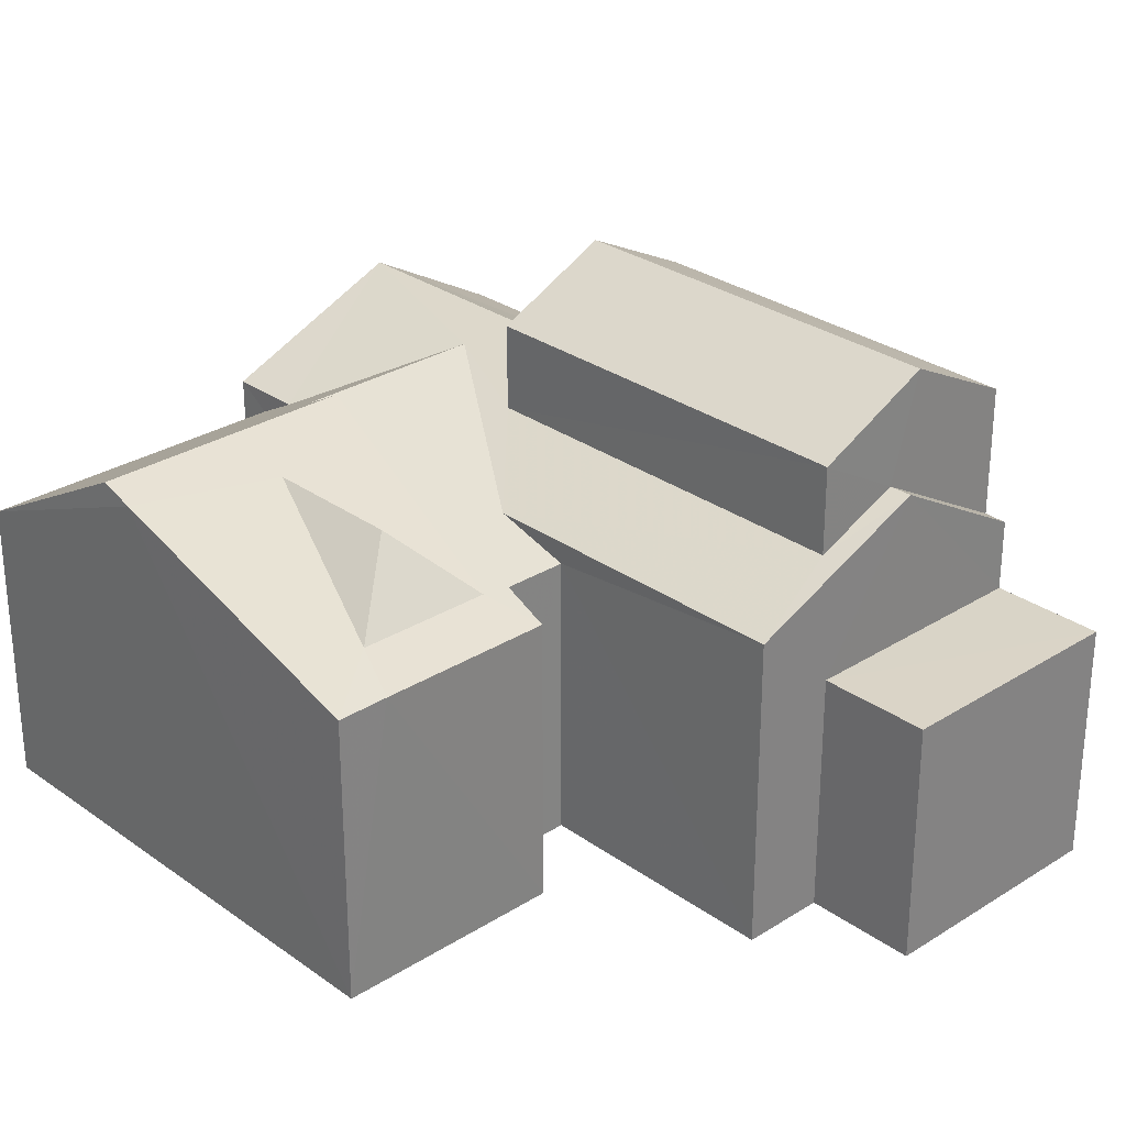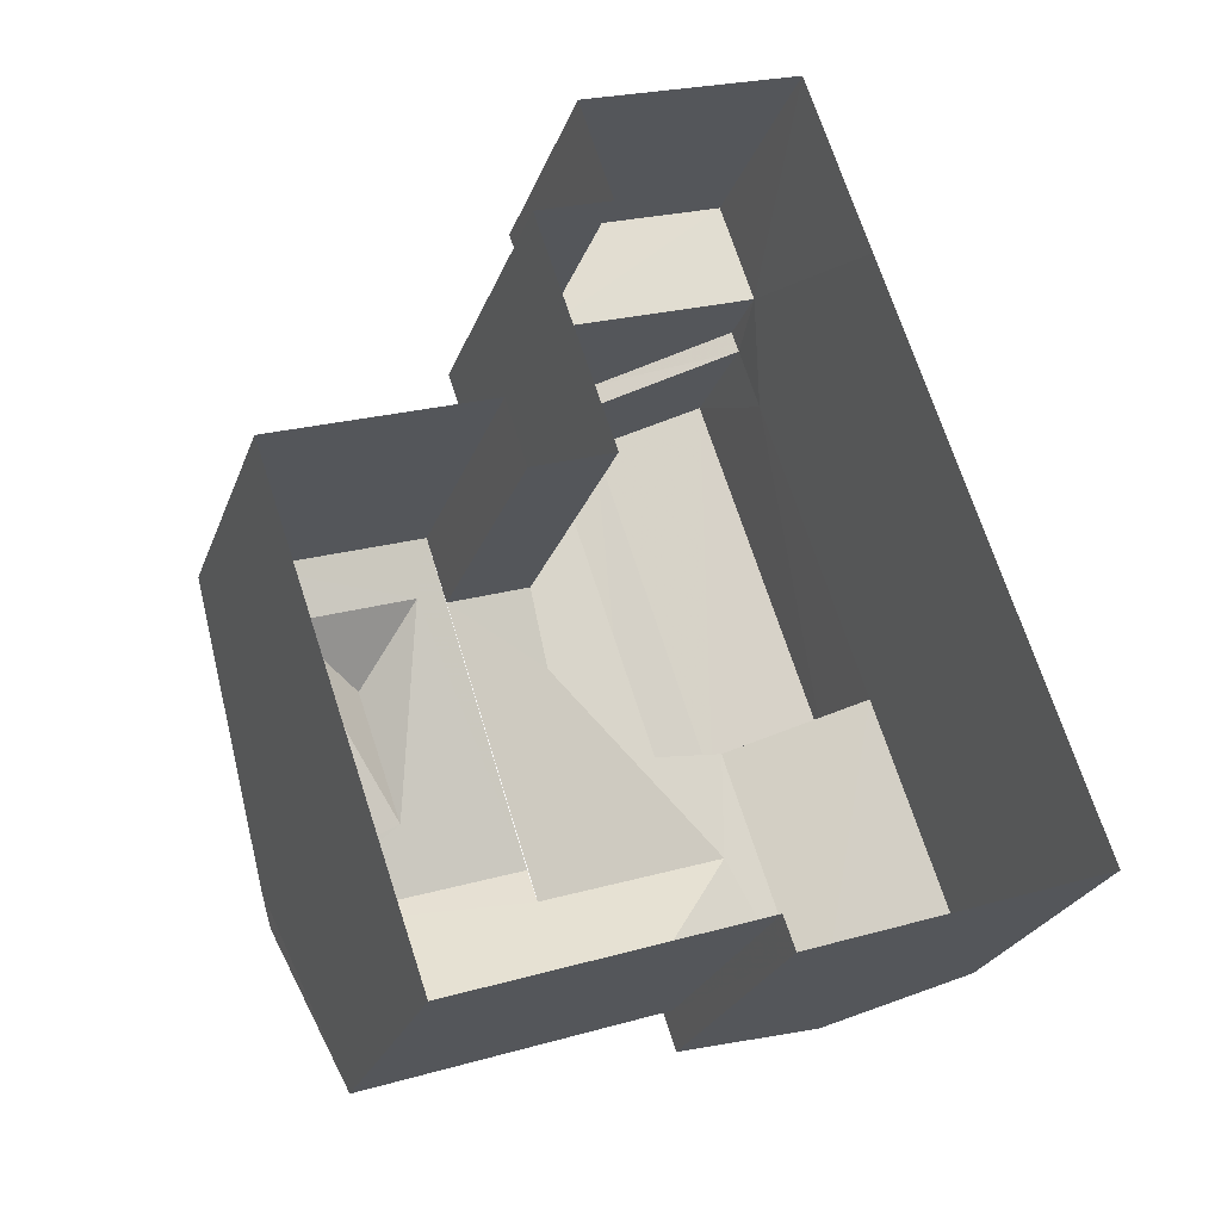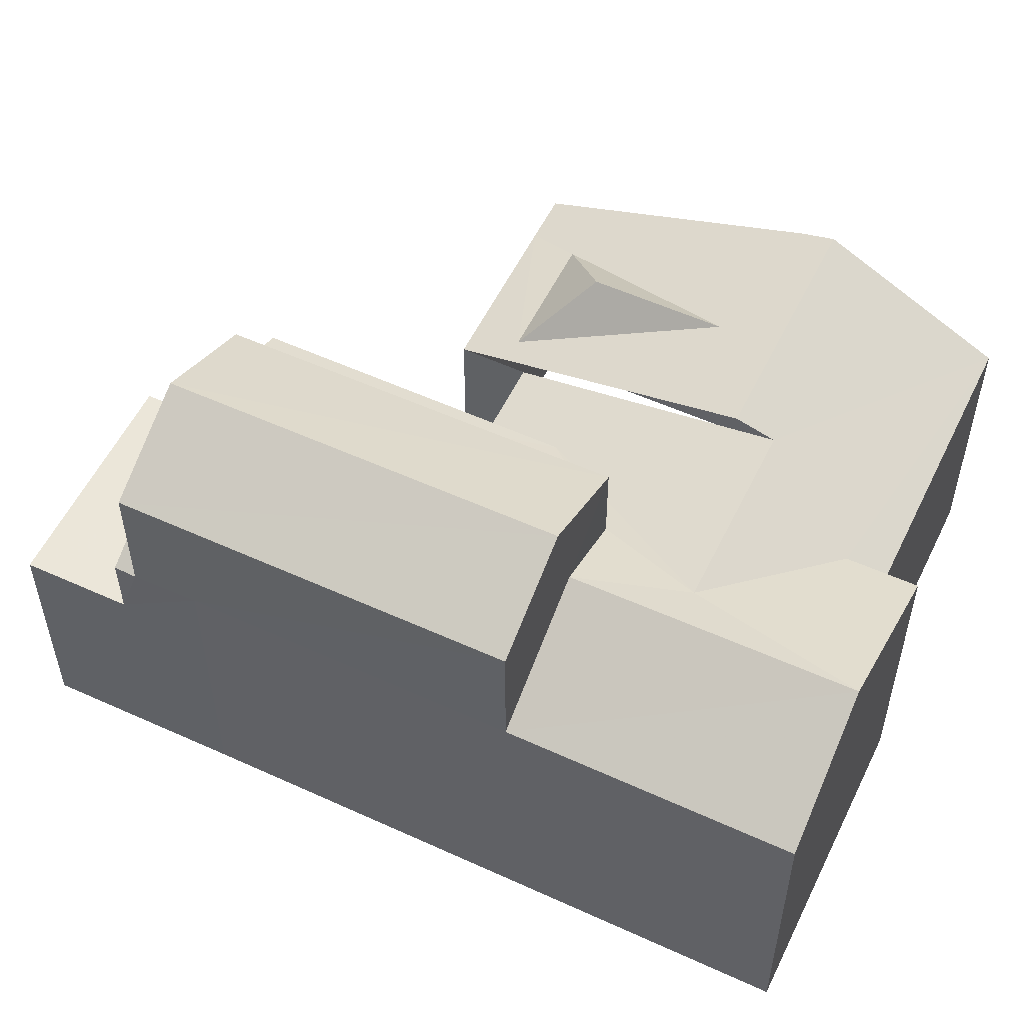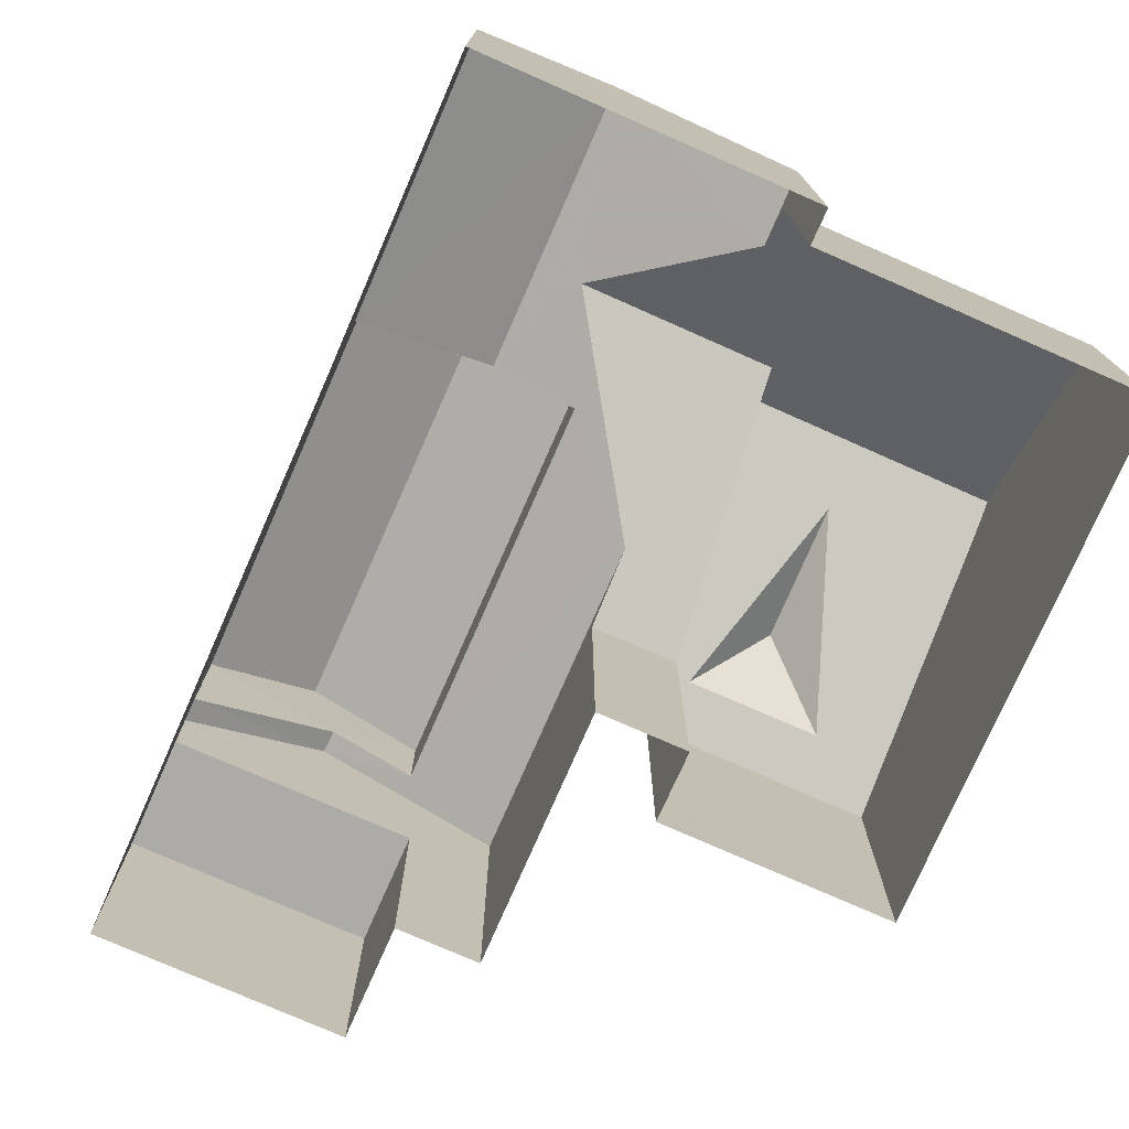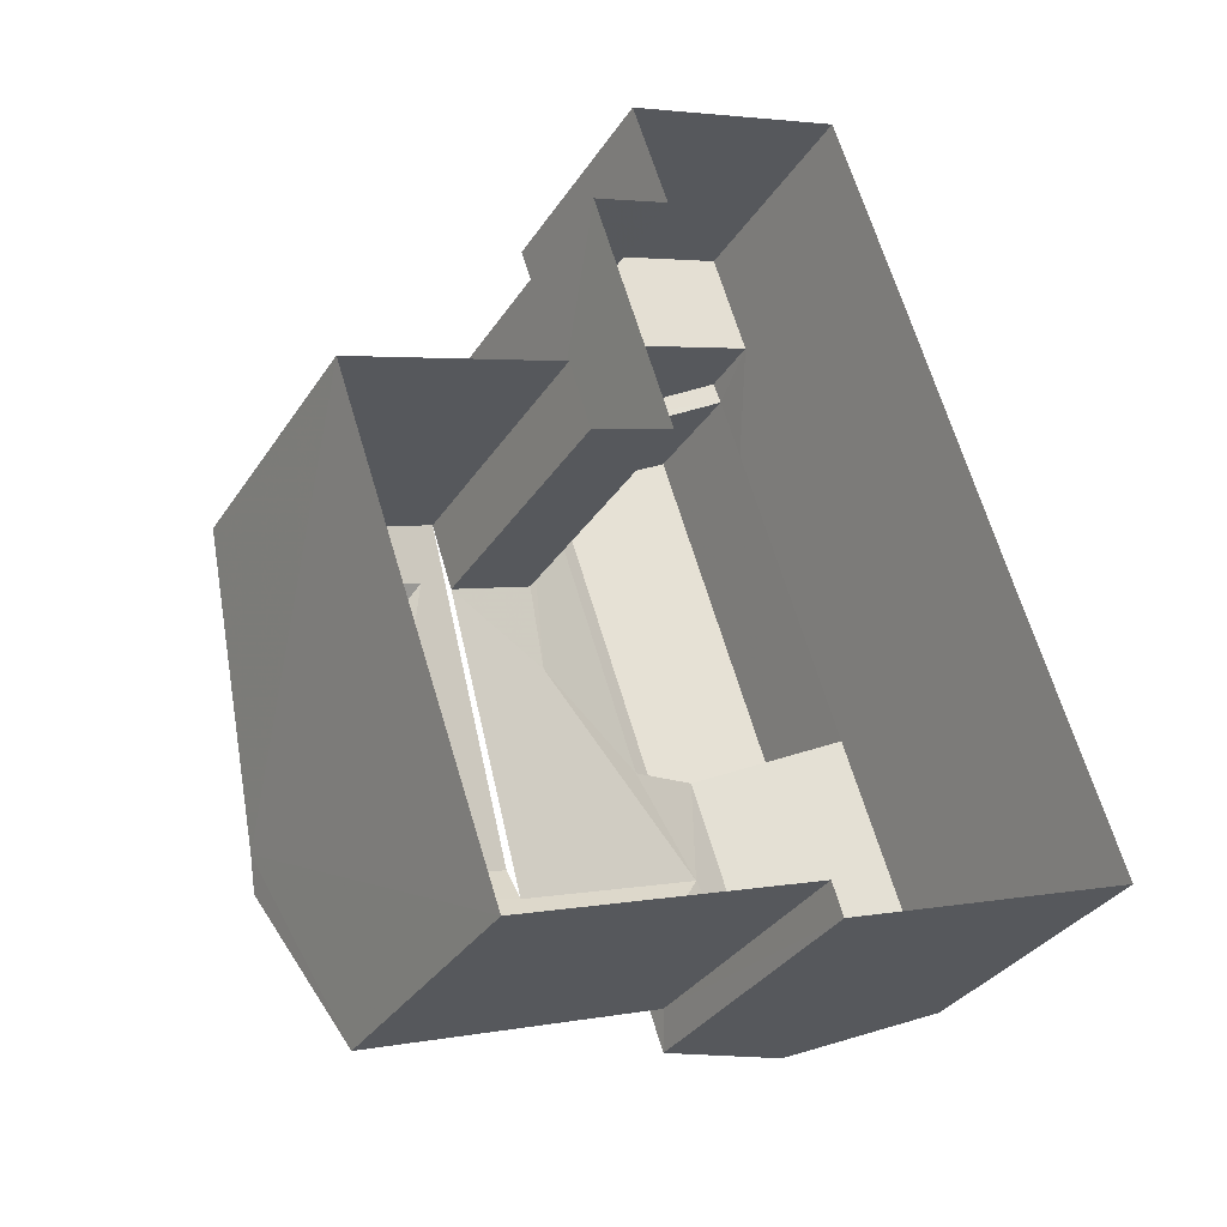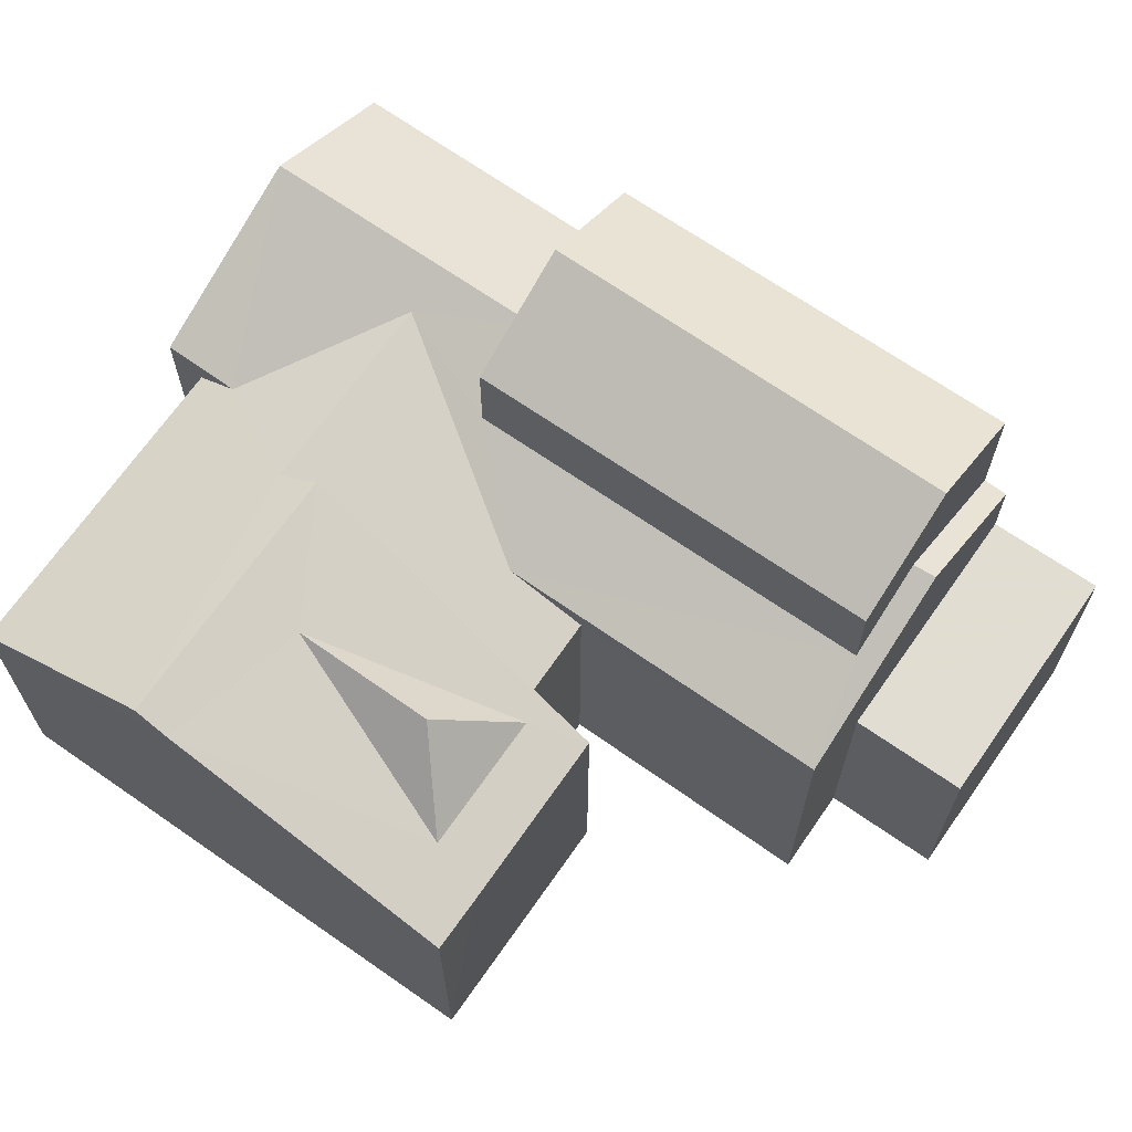
<metadata>
{"format":"obj","ext":"obj","renderer":"f3d","projection":"perspective","resolution":1024,"background":"white","views":[{"elev":28.8,"azim":117.8,"up":"+Z"},{"elev":-25.4,"azim":162.6,"up":"+Y"},{"elev":55.3,"azim":-83.3,"up":"+Z"},{"elev":-76.5,"azim":-42.7,"up":"+Z"},{"elev":-32.9,"azim":152.1,"up":"+Y"},{"elev":68.3,"azim":106.0,"up":"+Z"}]}
</metadata>
<code>
v -3.162e+05 4.003e+04 2.032
v -3.161e+05 4.003e+04 2.028
v -3.161e+05 4.003e+04 2.028
v -3.162e+05 4.003e+04 2.032
v -3.161e+05 4.002e+04 2.024
v -3.161e+05 4.004e+04 2.027
v -3.161e+05 4.004e+04 2.024
v -3.161e+05 4.004e+04 2.029
v -3.161e+05 4.004e+04 2.029
v -3.161e+05 4.005e+04 2.032
v -3.161e+05 4.004e+04 2.032
v -3.161e+05 4.004e+04 2.028
v -3.161e+05 4.004e+04 2.028
v -3.161e+05 4.004e+04 2.027
v -3.161e+05 4.004e+04 12.17
v -3.162e+05 4.003e+04 12.17
v -3.161e+05 4.003e+04 13.44
v -3.161e+05 4.004e+04 13.44
v -3.161e+05 4.003e+04 10.58
v -3.161e+05 4.003e+04 10.57
v -3.161e+05 4.003e+04 9.212
v -3.161e+05 4.004e+04 8.701
v -3.161e+05 4.004e+04 8.702
v -3.161e+05 4.005e+04 7.601
v -3.161e+05 4.004e+04 7.598
v -3.161e+05 4.004e+04 7.598
v -3.161e+05 4.004e+04 7.601
v -3.161e+05 4.003e+04 11.06
v -3.161e+05 4.003e+04 10.57
v -3.161e+05 4.003e+04 11.06
v -3.161e+05 4.004e+04 8.701
v -3.161e+05 4.004e+04 9.098
v -3.161e+05 4.004e+04 8.699
v -3.161e+05 4.003e+04 9.096
v -3.161e+05 4.004e+04 8.698
v -3.161e+05 4.003e+04 10.81
v -3.161e+05 4.003e+04 12.16
v -3.161e+05 4.004e+04 12.16
v -3.161e+05 4.003e+04 10.57
v -3.161e+05 4.002e+04 8.698
v -3.161e+05 4.003e+04 8.702
v -3.161e+05 4.003e+04 9.212
v -3.161e+05 4.004e+04 9.216
v -3.161e+05 4.004e+04 11.01
v -3.161e+05 4.004e+04 11.01
v -3.161e+05 4.004e+04 9.216
v -3.162e+05 4.003e+04 9.216
v -3.162e+05 4.003e+04 9.216
v -3.161e+05 4.003e+04 11.01
v -3.161e+05 4.003e+04 11.01
v -3.161e+05 4.004e+04 9.212
v -3.161e+05 4.004e+04 10.16
v -3.161e+05 4.003e+04 9.212
v -3.161e+05 4.003e+04 10.16
v -3.161e+05 4.004e+04 9.216
f 1 2 3
f 4 2 1
f 5 6 7
f 5 2 6
f 8 9 10
f 9 11 10
f 4 11 12
f 12 9 13
f 6 14 7
f 2 12 6
f 4 12 2
f 12 11 9
f 30 31 22
f 20 30 22
f 15 16 17
f 18 15 17
f 19 20 21
f 21 22 23
f 21 20 22
f 24 25 26
f 24 27 25
f 28 29 30
f 31 30 32
f 32 33 31
f 34 35 33
f 36 29 28
f 34 36 35
f 29 32 30
f 32 34 33
f 34 29 36
f 37 38 18
f 17 37 18
f 29 34 39
f 39 32 29
f 39 34 32
f 28 20 40
f 41 40 42
f 28 30 20
f 42 20 19
f 40 20 42
f 43 44 45
f 46 43 45
f 47 48 49
f 50 47 49
f 51 45 52
f 51 52 21
f 52 45 44
f 53 42 49
f 42 19 49
f 19 21 54
f 19 50 49
f 54 50 19
f 52 54 21
f 38 52 44
f 38 44 18
f 44 15 18
f 44 43 15
f 36 5 7
f 7 35 36
f 36 40 5
f 28 40 36
f 23 6 12
f 23 22 6
f 13 9 25
f 13 25 51
f 51 25 45
f 25 27 45
f 27 46 45
f 15 43 55
f 4 47 11
f 11 47 55
f 15 55 16
f 55 47 16
f 24 8 10
f 24 26 8
f 6 31 14
f 6 22 31
f 14 33 7
f 7 33 35
f 31 33 14
f 41 2 5
f 40 41 5
f 23 51 21
f 12 13 23
f 13 51 23
f 16 47 50
f 16 50 17
f 50 37 17
f 50 54 37
f 3 41 53
f 53 41 42
f 2 41 3
f 54 38 37
f 54 52 38
f 9 8 26
f 25 9 26
f 1 3 48
f 48 53 49
f 48 3 53
f 27 10 11
f 55 27 11
f 27 24 10
f 46 27 43
f 27 55 43
f 4 1 48
f 47 4 48

</code>
